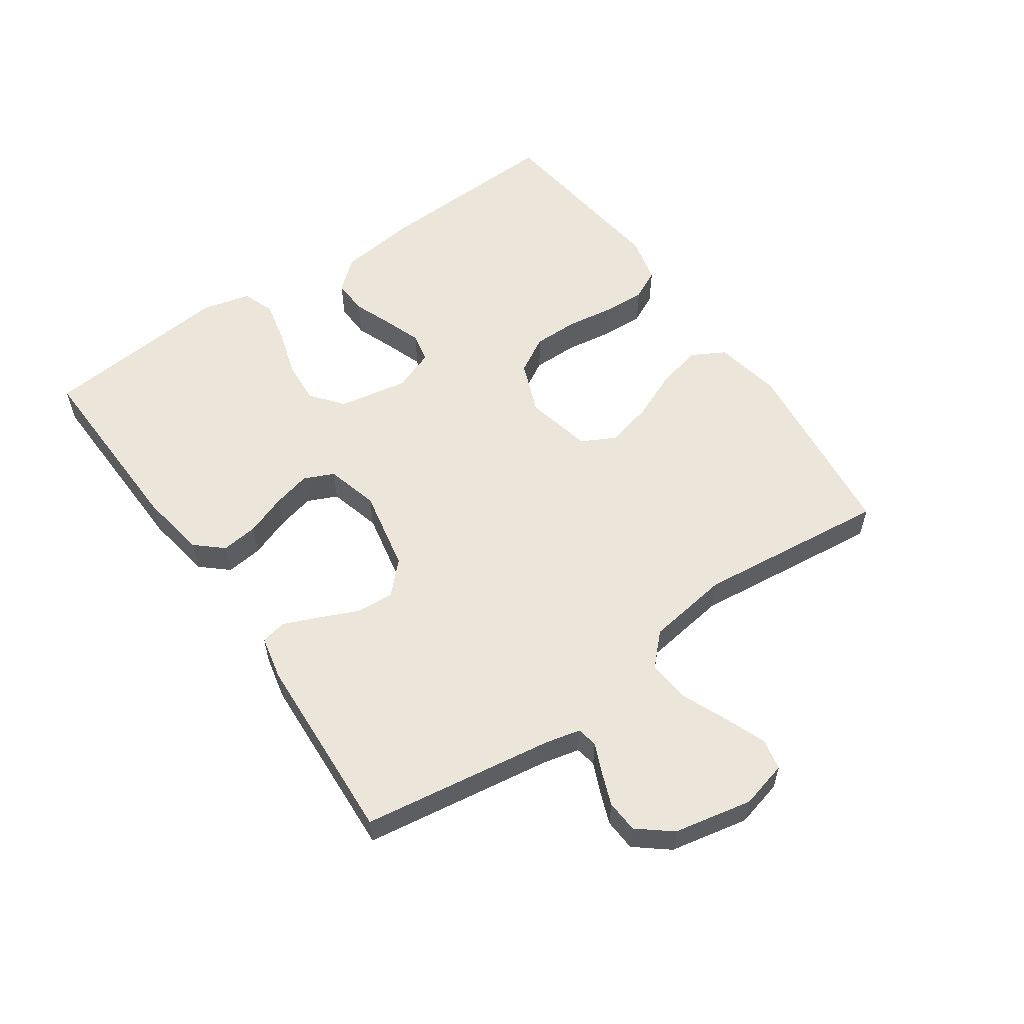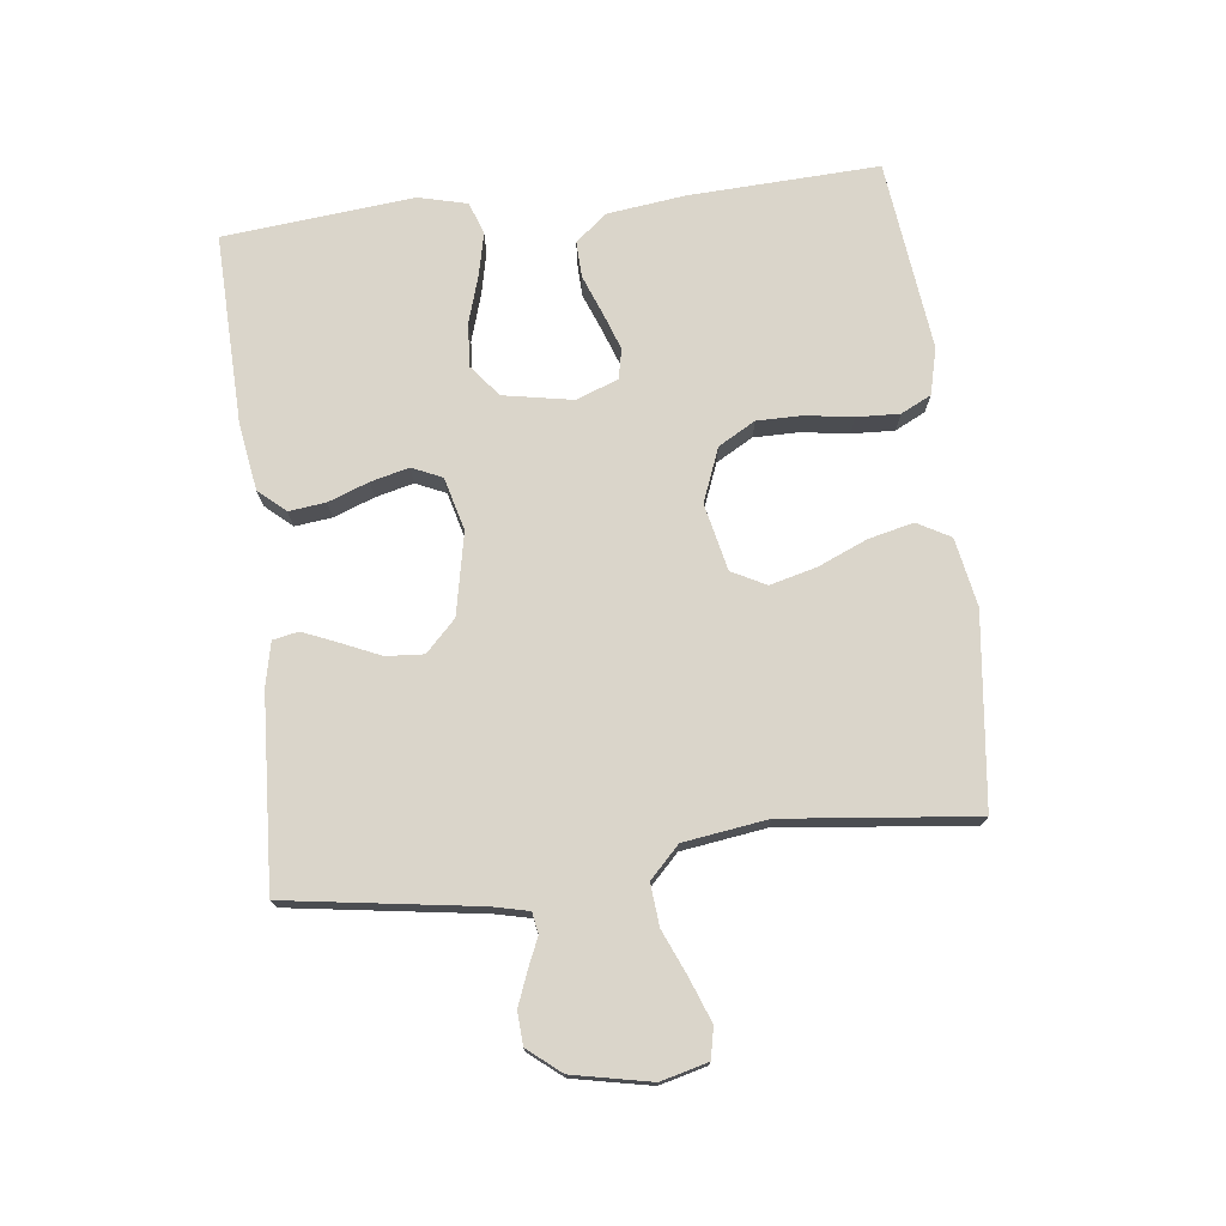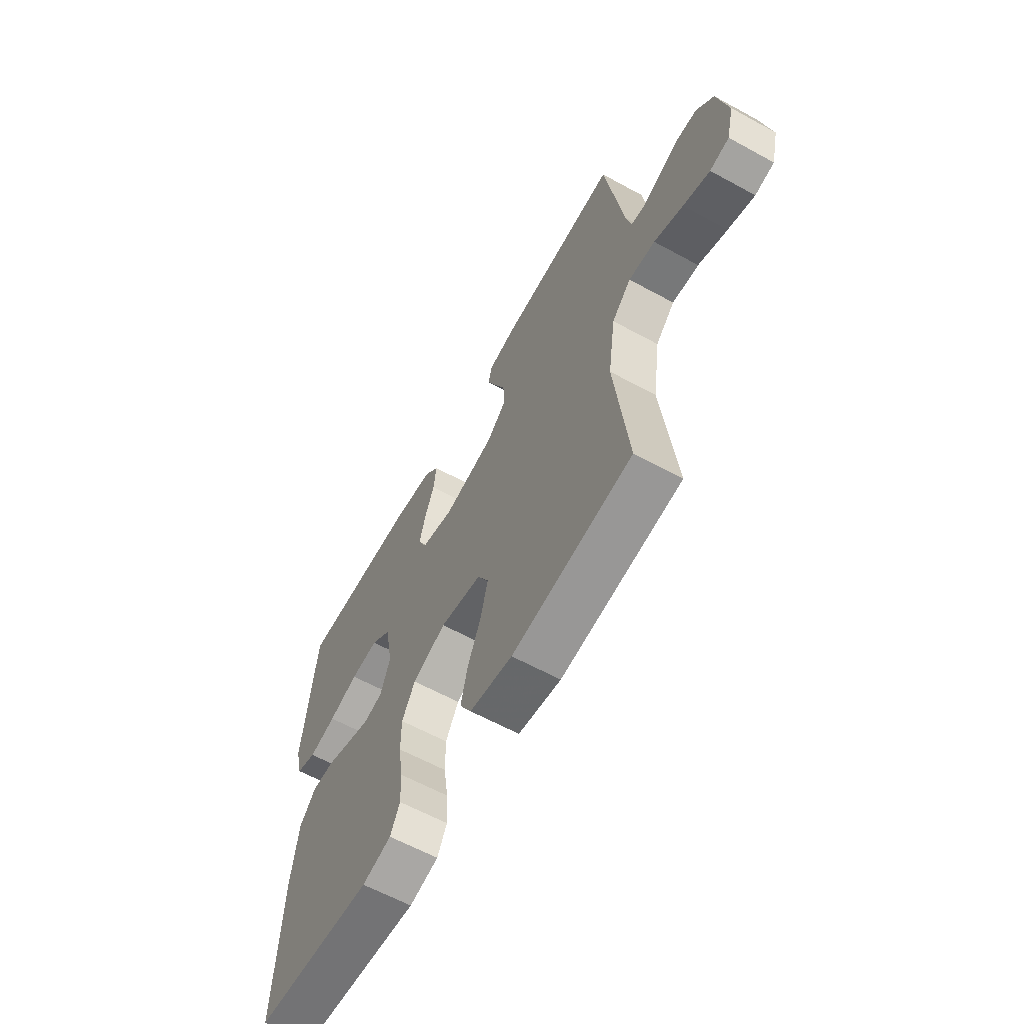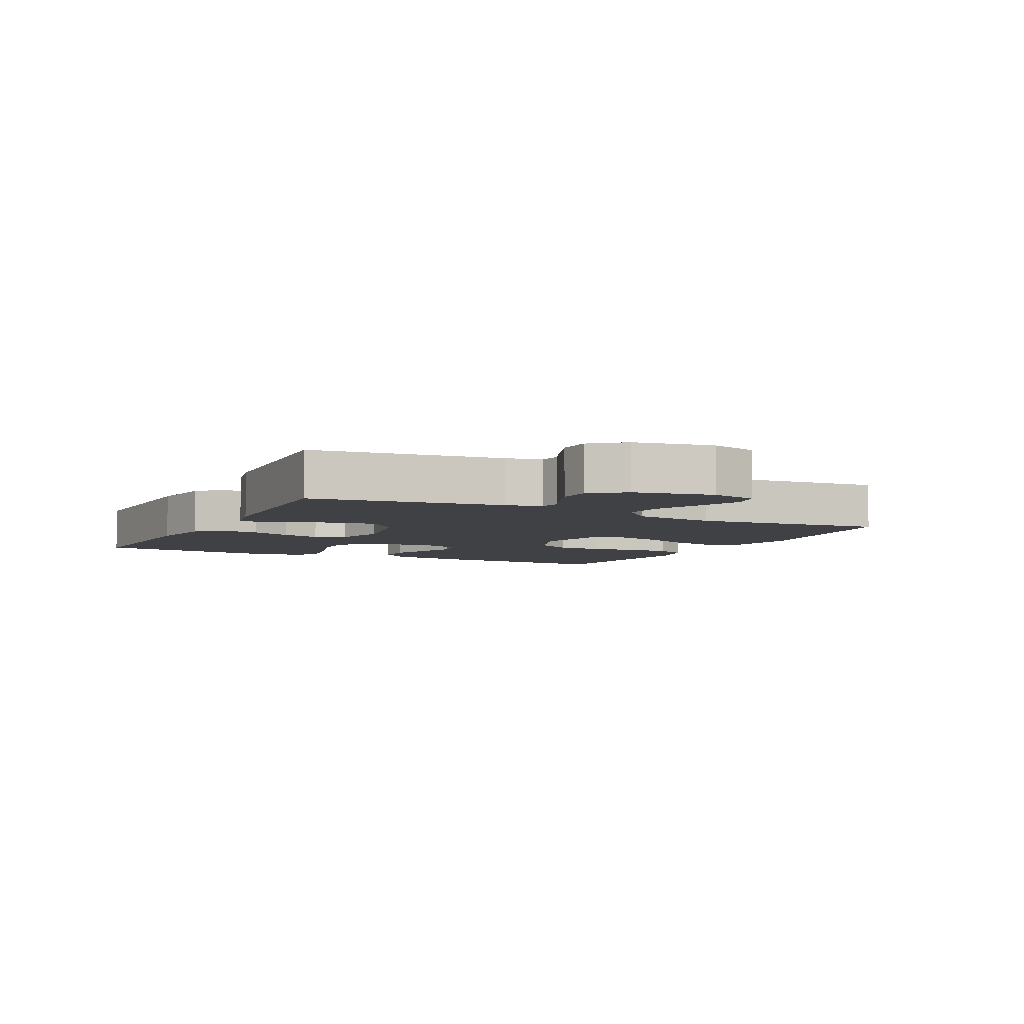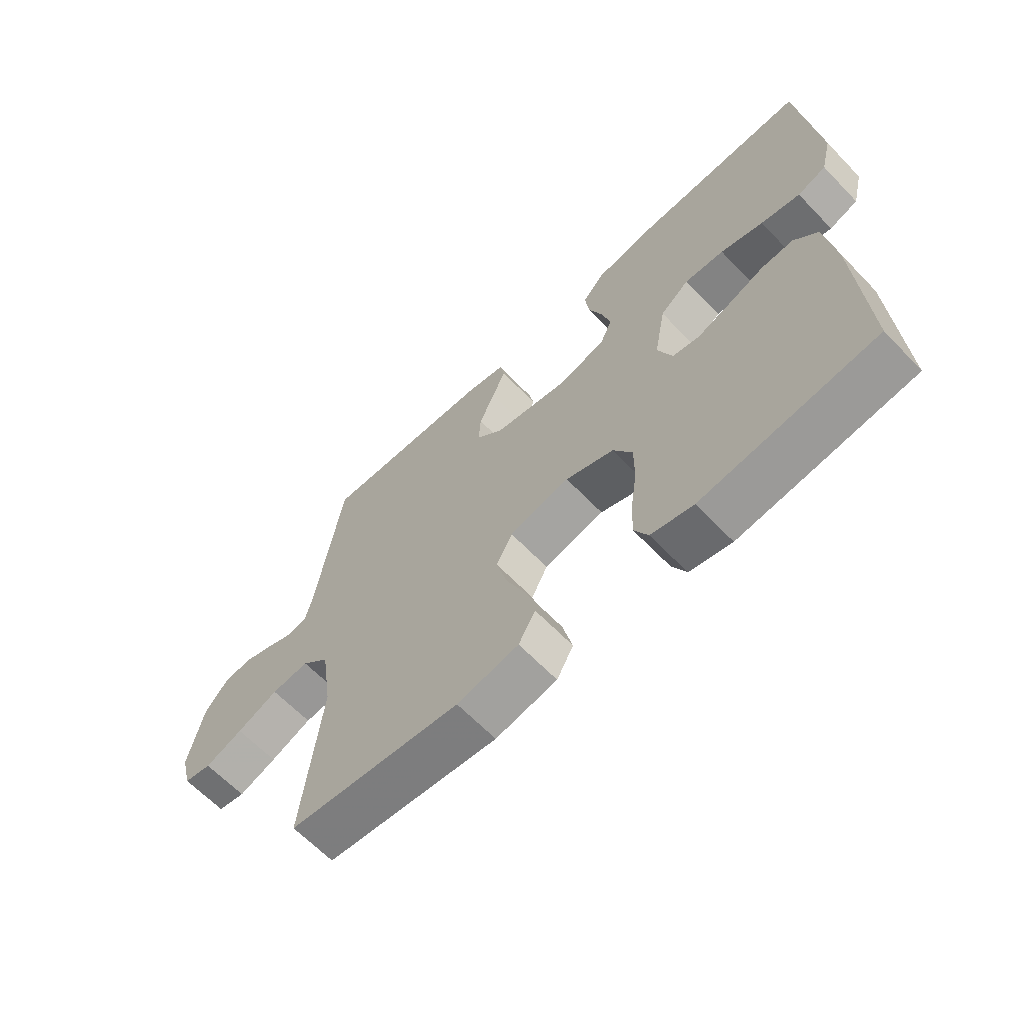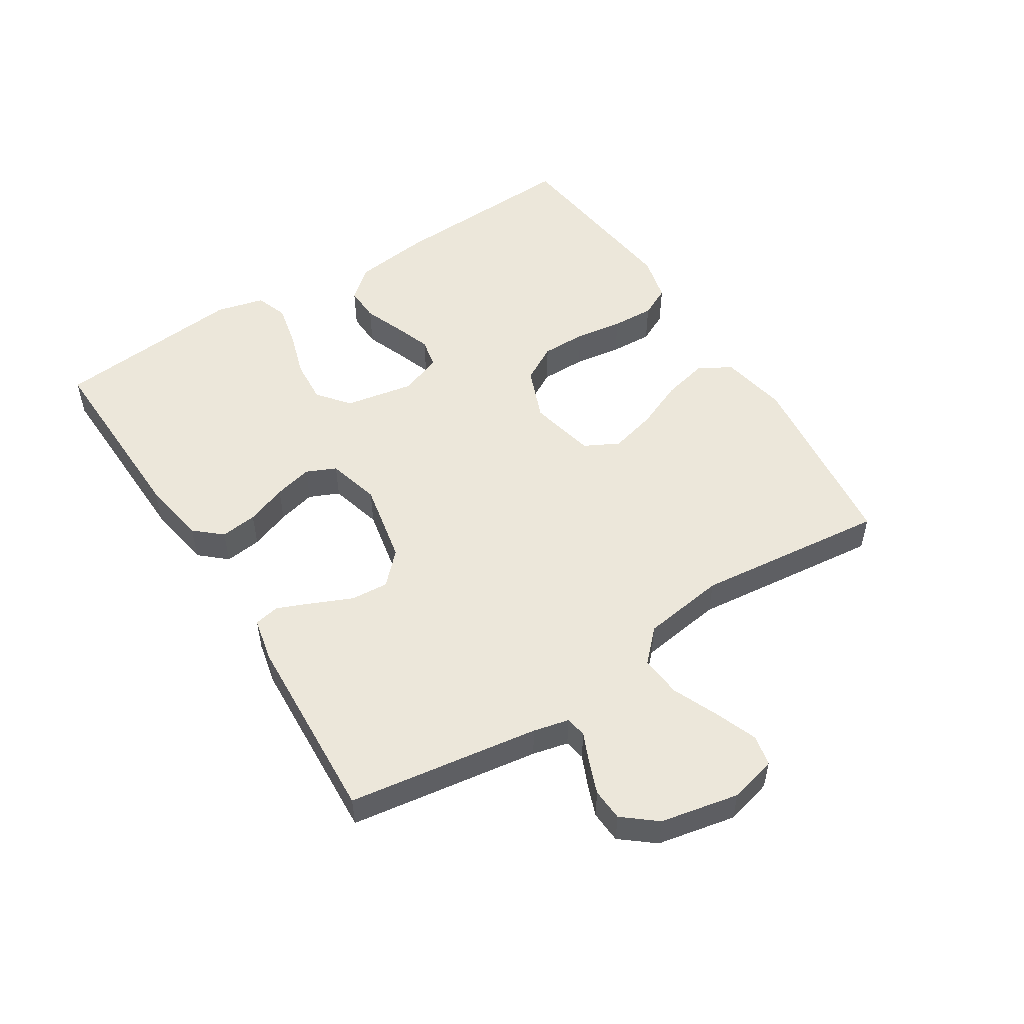
<metadata>
{"format":"obj","ext":"obj","renderer":"f3d","projection":"perspective","resolution":1024,"background":"white","views":[{"elev":56.7,"azim":55.2,"up":"+Y"},{"elev":74.2,"azim":83.3,"up":"+Y"},{"elev":-62.2,"azim":61.0,"up":"+Z"},{"elev":-5.6,"azim":63.1,"up":"+Y"},{"elev":-64.3,"azim":-136.1,"up":"+Z"},{"elev":52.1,"azim":57.6,"up":"+Y"}]}
</metadata>
<code>
v -0.5 0.07 -0.5
v -0.486 0.07 -0.2
v -0.47 0.07 -0.077
v -0.429 0.07 -0.029
v -0.373 0.07 -0.031
v -0.311 0.07 -0.055
v -0.252 0.07 -0.076
v -0.205 0.07 -0.066
v -0.18 0.07 0
v -0.2 0.07 0.109
v -0.25 0.07 0.149
v -0.319 0.07 0.144
v -0.393 0.07 0.121
v -0.461 0.07 0.106
v -0.511 0.07 0.124
v -0.53 0.07 0.2
v -0.5 0.07 0.5
v -0.2 0.07 0.491
v -0.095 0.07 0.474
v -0.058 0.07 0.432
v -0.065 0.07 0.374
v -0.089 0.07 0.31
v -0.104 0.07 0.25
v -0.083 0.07 0.203
v 0 0.07 0.181
v 0.129 0.07 0.207
v 0.177 0.07 0.254
v 0.173 0.07 0.313
v 0.146 0.07 0.374
v 0.123 0.07 0.429
v 0.131 0.07 0.469
v 0.2 0.07 0.484
v 0.5 0.07 0.5
v 0.544 0.07 0.2
v 0.557 0.07 0.144
v 0.59 0.07 0.138
v 0.636 0.07 0.158
v 0.688 0.07 0.178
v 0.739 0.07 0.175
v 0.781 0.07 0.123
v 0.806 0.07 0
v 0.787 0.07 -0.074
v 0.739 0.07 -0.084
v 0.673 0.07 -0.059
v 0.601 0.07 -0.028
v 0.535 0.07 -0.022
v 0.487 0.07 -0.069
v 0.468 0.07 -0.2
v 0.5 0.07 -0.5
v 0.2 0.07 -0.535
v 0.093 0.07 -0.515
v 0.064 0.07 -0.463
v 0.081 0.07 -0.392
v 0.114 0.07 -0.315
v 0.133 0.07 -0.242
v 0.105 0.07 -0.188
v 0 0.07 -0.165
v -0.084 0.07 -0.198
v -0.117 0.07 -0.256
v -0.117 0.07 -0.327
v -0.106 0.07 -0.402
v -0.103 0.07 -0.469
v -0.127 0.07 -0.517
v -0.2 0.07 -0.535
v -0.5 0 -0.5
v -0.486 0 -0.2
v -0.47 0 -0.077
v -0.429 0 -0.029
v -0.373 0 -0.031
v -0.311 0 -0.055
v -0.252 0 -0.076
v -0.205 0 -0.066
v -0.18 0 0
v -0.2 0 0.109
v -0.25 0 0.149
v -0.319 0 0.144
v -0.393 0 0.121
v -0.461 0 0.106
v -0.511 0 0.124
v -0.53 0 0.2
v -0.5 0 0.5
v -0.2 0 0.491
v -0.095 0 0.474
v -0.058 0 0.432
v -0.065 0 0.374
v -0.089 0 0.31
v -0.104 0 0.25
v -0.083 0 0.203
v 0 0 0.181
v 0.129 0 0.207
v 0.177 0 0.254
v 0.173 0 0.313
v 0.146 0 0.374
v 0.123 0 0.429
v 0.131 0 0.469
v 0.2 0 0.484
v 0.5 0 0.5
v 0.544 0 0.2
v 0.557 0 0.144
v 0.59 0 0.138
v 0.636 0 0.158
v 0.688 0 0.178
v 0.739 0 0.175
v 0.781 0 0.123
v 0.806 0 0
v 0.787 0 -0.074
v 0.739 0 -0.084
v 0.673 0 -0.059
v 0.601 0 -0.028
v 0.535 0 -0.022
v 0.487 0 -0.069
v 0.468 0 -0.2
v 0.5 0 -0.5
v 0.2 0 -0.535
v 0.093 0 -0.515
v 0.064 0 -0.463
v 0.081 0 -0.392
v 0.114 0 -0.315
v 0.133 0 -0.242
v 0.105 0 -0.188
v 0 0 -0.165
v -0.084 0 -0.198
v -0.117 0 -0.256
v -0.117 0 -0.327
v -0.106 0 -0.402
v -0.103 0 -0.469
v -0.127 0 -0.517
v -0.2 0 -0.535
f 4 5 6
f 3 4 6
f 2 3 6
f 1 2 6
f 64 1 6
f 63 64 6
f 62 63 6
f 61 62 6
f 60 61 6
f 59 60 6 7
f 58 59 7 8
f 57 58 8 9
f 56 57 9 10
f 52 53 54
f 51 52 54
f 50 51 54
f 49 50 54
f 48 49 54
f 47 48 54 55
f 46 47 55 56
f 43 44 45
f 42 43 45
f 41 42 45
f 40 41 45
f 39 40 45
f 38 39 45
f 37 38 45
f 36 37 45
f 35 36 45 46
f 46 56 10
f 35 46 10
f 34 35 10
f 32 33 34
f 31 32 34
f 30 31 34
f 29 30 34
f 28 29 34
f 20 21 22
f 19 20 22
f 18 19 22
f 17 18 22
f 16 17 22
f 15 16 22
f 14 15 22
f 13 14 22
f 12 13 22
f 11 12 22 23
f 10 11 23 24
f 27 28 34
f 26 27 34
f 25 26 34 10
f 10 24 25
f 70 69 68
f 70 68 67
f 70 67 66
f 70 66 65
f 70 65 128
f 70 128 127
f 70 127 126
f 70 126 125
f 70 125 124
f 71 70 124 123
f 72 71 123 122
f 73 72 122 121
f 74 73 121 120
f 118 117 116
f 118 116 115
f 118 115 114
f 118 114 113
f 118 113 112
f 119 118 112 111
f 120 119 111 110
f 109 108 107
f 109 107 106
f 109 106 105
f 109 105 104
f 109 104 103
f 109 103 102
f 109 102 101
f 109 101 100
f 110 109 100 99
f 74 120 110
f 74 110 99
f 74 99 98
f 98 97 96
f 98 96 95
f 98 95 94
f 98 94 93
f 98 93 92
f 86 85 84
f 86 84 83
f 86 83 82
f 86 82 81
f 86 81 80
f 86 80 79
f 86 79 78
f 86 78 77
f 86 77 76
f 87 86 76 75
f 88 87 75 74
f 98 92 91
f 98 91 90
f 74 98 90 89
f 89 88 74
f 1 65 66 2
f 2 66 67 3
f 3 67 68 4
f 4 68 69 5
f 5 69 70 6
f 6 70 71 7
f 7 71 72 8
f 8 72 73 9
f 9 73 74 10
f 10 74 75 11
f 11 75 76 12
f 12 76 77 13
f 13 77 78 14
f 14 78 79 15
f 15 79 80 16
f 16 80 81 17
f 17 81 82 18
f 18 82 83 19
f 19 83 84 20
f 20 84 85 21
f 21 85 86 22
f 22 86 87 23
f 23 87 88 24
f 24 88 89 25
f 25 89 90 26
f 26 90 91 27
f 27 91 92 28
f 28 92 93 29
f 29 93 94 30
f 30 94 95 31
f 31 95 96 32
f 32 96 97 33
f 33 97 98 34
f 34 98 99 35
f 35 99 100 36
f 36 100 101 37
f 37 101 102 38
f 38 102 103 39
f 39 103 104 40
f 40 104 105 41
f 41 105 106 42
f 42 106 107 43
f 43 107 108 44
f 44 108 109 45
f 45 109 110 46
f 46 110 111 47
f 47 111 112 48
f 48 112 113 49
f 49 113 114 50
f 50 114 115 51
f 51 115 116 52
f 52 116 117 53
f 53 117 118 54
f 54 118 119 55
f 55 119 120 56
f 56 120 121 57
f 57 121 122 58
f 58 122 123 59
f 59 123 124 60
f 60 124 125 61
f 61 125 126 62
f 62 126 127 63
f 63 127 128 64
f 64 128 65 1

</code>
